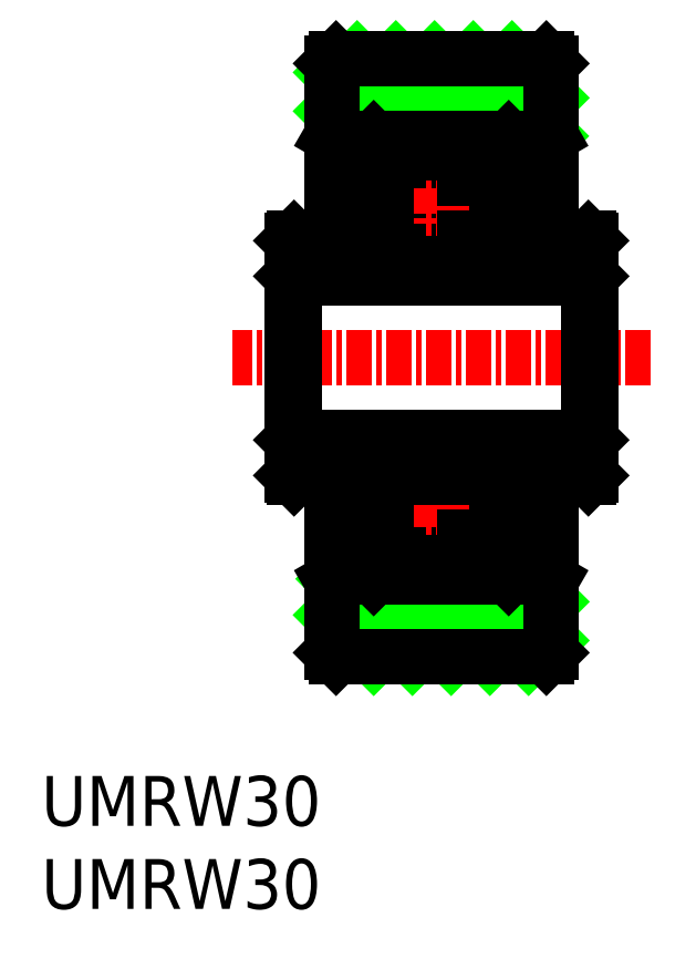
<metadata>
{"format":"dxf","ext":"dxf","renderer":"ezdxf+matplotlib","layout":"modelspace","background":"white","min_lineweight":24,"dpi":150}
</metadata>
<code>
0
SECTION
2
ENTITIES
0
LINE
8
0
10
-18.79
20
56.64
30
0
11
-22.12
21
59.97
31
0
0
LINE
8
0
10
-20.12
20
56.03
30
0
11
-22.12
21
58.03
31
0
0
LINE
8
0
10
-14.9
20
56.64
30
0
11
-18.9
21
60.64
31
0
0
LINE
8
0
10
-16.84
20
56.64
30
0
11
-20.84
21
60.64
31
0
0
LINE
8
0
10
-12.38
20
56.07
30
0
11
-16.96
21
60.64
31
0
0
LINE
8
0
10
-11.15
20
56.78
30
0
11
-15.01
21
60.64
31
0
0
LINE
8
0
10
-11.12
20
58.7
30
0
11
-13.07
21
60.64
31
0
0
LINE
8
0
10
-18.07
20
30.64
30
0
11
-21.99
21
34.56
31
0
0
LINE
8
0
10
-20.01
20
30.64
30
0
11
-22.12
21
32.75
31
0
0
LINE
8
0
10
-11.12
20
33.42
30
0
11
-13.12
21
35.42
31
0
0
LINE
8
0
10
-14.18
20
30.64
30
0
11
-18.18
21
34.64
31
0
0
LINE
8
0
10
-16.12
20
30.64
30
0
11
-20.76
21
35.27
31
0
0
LINE
8
0
10
-11.12
20
31.47
30
0
11
-14.29
21
34.64
31
0
0
LINE
8
0
10
-12.23
20
30.64
30
0
11
-16.23
21
34.64
31
0
0
LINE
8
0
10
-24.12
20
45.64
30
0
11
-24.12
21
41.64
31
0
0
LINE
8
0
10
-24.01
20
45.64
30
0
11
-24.01
21
41.64
31
0
0
LINE
8
0
10
-9.121
20
41.64
30
0
11
-9.121
21
45.64
31
0
0
LINE
8
0
10
-9.231
20
45.64
30
0
11
-9.231
21
41.64
31
0
0
LINE
8
0
10
-20.12
20
35.64
30
0
11
-22.12
21
34.49
31
0
0
LINE
8
0
10
-24.01
20
39.64
30
0
11
-20.12
21
39.64
31
0
0
LINE
8
0
10
-22.12
20
30.86
30
0
11
-21.9
21
30.64
31
0
0
LINE
8
0
10
-24.01
20
41.64
30
0
11
-9.231
21
41.64
31
0
0
LINE
8
0
10
-22.12
20
30.86
30
0
11
-22.12
21
39.64
31
0
0
LINE
8
0
10
-24.12
20
41.64
30
0
11
-24.12
21
39.75
31
0
0
LINE
8
0
10
-24.01
20
39.64
30
0
11
-24.12
21
39.75
31
0
0
LINE
8
0
10
-24.01
20
41.64
30
0
11
-24.12
21
41.53
31
0
0
LINE
8
0
10
-11.12
20
30.86
30
0
11
-11.12
21
39.64
31
0
0
LINE
8
0
10
-21.9
20
30.64
30
0
11
-11.34
21
30.64
31
0
0
LINE
8
0
10
-11.12
20
30.86
30
0
11
-11.34
21
30.64
31
0
0
LINE
8
0
10
-13.82
20
39.64
30
0
11
-13.12
21
39.64
31
0
0
LINE
8
0
10
-13.12
20
36.37
30
0
11
-14.03
21
35.46
31
0
0
LINE
8
0
10
-20.01
20
34.64
30
0
11
-13.23
21
34.64
31
0
0
LINE
8
0
10
-13.82
20
36.66
30
0
11
-13.82
21
39.64
31
0
0
CIRCLE
8
0
10
-16.62
20
38.14
30
0
40
1.9
0
LINE
8
0
10
-19.42
20
36.66
30
0
11
-19.42
21
39.64
31
0
0
LINE
8
0
10
-20.12
20
39.64
30
0
11
-20.12
21
36.37
31
0
0
LINE
8
0
10
-19.4
20
36.64
30
0
11
-17.79
21
36.64
31
0
0
LINE
8
0
10
-20.12
20
36.37
30
0
11
-19.22
21
35.46
31
0
0
LINE
8
0
10
-19.22
20
35.46
30
0
11
-18.72
21
35.96
31
0
0
LINE
8
0
10
-19.42
20
36.66
30
0
11
-18.72
21
35.96
31
0
0
LINE
8
0
10
-20.12
20
36.37
30
0
11
-20.12
21
34.75
31
0
0
LINE
8
0
10
-20.01
20
34.64
30
0
11
-20.12
21
34.75
31
0
0
LINE
8
CENTER
10
-15.62
20
38.14
30
0
11
-17.62
21
38.14
31
0
0
LINE
8
0
10
-14.03
20
35.46
30
0
11
-14.52
21
35.96
31
0
0
LINE
8
CENTER
10
-16.62
20
37.14
30
0
11
-16.62
21
39.14
31
0
0
LINE
8
0
10
-13.82
20
36.66
30
0
11
-14.52
21
35.96
31
0
0
LINE
8
0
10
-15.46
20
36.64
30
0
11
-13.84
21
36.64
31
0
0
LINE
8
0
10
-19.42
20
39.64
30
0
11
-17.79
21
39.64
31
0
0
LINE
8
0
10
-19.42
20
39.64
30
0
11
-20.12
21
39.64
31
0
0
LINE
8
0
10
-15.46
20
39.64
30
0
11
-13.82
21
39.64
31
0
0
LINE
8
0
10
-13.12
20
39.64
30
0
11
-13.12
21
36.37
31
0
0
LINE
8
0
10
-13.12
20
36.37
30
0
11
-13.12
21
34.75
31
0
0
LINE
8
0
10
-13.12
20
35.64
30
0
11
-11.12
21
34.49
31
0
0
LINE
8
0
10
-13.23
20
34.64
30
0
11
-13.12
21
34.75
31
0
0
LINE
8
0
10
-13.12
20
39.64
30
0
11
-9.231
21
39.64
31
0
0
LINE
8
0
10
-9.121
20
39.75
30
0
11
-9.121
21
41.64
31
0
0
LINE
8
0
10
-9.231
20
39.64
30
0
11
-9.121
21
39.75
31
0
0
LINE
8
0
10
-9.231
20
41.64
30
0
11
-9.121
21
41.53
31
0
0
LINE
8
0
10
-22.12
20
60.42
30
0
11
-21.9
21
60.64
31
0
0
LINE
8
0
10
-24.01
20
51.64
30
0
11
-20.12
21
51.64
31
0
0
LINE
8
0
10
-20.12
20
55.64
30
0
11
-22.12
21
56.79
31
0
0
LINE
8
0
10
-24.01
20
49.64
30
0
11
-9.231
21
49.64
31
0
0
LINE
8
CENTER
10
-6.121
20
45.64
30
0
11
-27.12
21
45.64
31
0
0
LINE
8
0
10
-22.12
20
60.42
30
0
11
-22.12
21
51.64
31
0
0
LINE
8
0
10
-24.12
20
49.64
30
0
11
-24.12
21
51.53
31
0
0
LINE
8
0
10
-24.01
20
45.64
30
0
11
-24.01
21
49.64
31
0
0
LINE
8
0
10
-24.12
20
45.64
30
0
11
-24.12
21
49.64
31
0
0
LINE
8
0
10
-24.01
20
49.64
30
0
11
-24.12
21
49.75
31
0
0
LINE
8
0
10
-24.01
20
51.64
30
0
11
-24.12
21
51.53
31
0
0
LINE
8
0
10
-11.12
20
60.42
30
0
11
-11.12
21
51.64
31
0
0
LINE
8
0
10
-13.12
20
55.64
30
0
11
-11.12
21
56.79
31
0
0
LINE
8
0
10
-13.82
20
51.64
30
0
11
-13.12
21
51.64
31
0
0
LINE
8
0
10
-13.12
20
54.91
30
0
11
-14.03
21
55.81
31
0
0
LINE
8
0
10
-20.01
20
56.64
30
0
11
-13.23
21
56.64
31
0
0
CIRCLE
8
0
10
-16.62
20
53.14
30
0
40
1.9
0
LINE
8
0
10
-19.42
20
51.64
30
0
11
-17.79
21
51.64
31
0
0
LINE
8
0
10
-19.4
20
54.64
30
0
11
-17.79
21
54.64
31
0
0
LINE
8
0
10
-20.01
20
56.64
30
0
11
-20.12
21
56.53
31
0
0
LINE
8
0
10
-20.12
20
51.64
30
0
11
-20.12
21
54.91
31
0
0
LINE
8
0
10
-19.42
20
54.62
30
0
11
-19.42
21
51.64
31
0
0
LINE
8
0
10
-19.42
20
51.64
30
0
11
-20.12
21
51.64
31
0
0
LINE
8
0
10
-19.42
20
54.62
30
0
11
-18.72
21
55.32
31
0
0
LINE
8
0
10
-20.12
20
54.91
30
0
11
-19.22
21
55.81
31
0
0
LINE
8
0
10
-19.22
20
55.81
30
0
11
-18.72
21
55.32
31
0
0
LINE
8
0
10
-20.12
20
54.91
30
0
11
-20.12
21
56.53
31
0
0
LINE
8
0
10
-13.82
20
54.62
30
0
11
-13.82
21
51.64
31
0
0
LINE
8
CENTER
10
-16.62
20
54.14
30
0
11
-16.62
21
52.14
31
0
0
LINE
8
CENTER
10
-15.62
20
53.14
30
0
11
-17.62
21
53.14
31
0
0
LINE
8
0
10
-14.03
20
55.81
30
0
11
-14.52
21
55.32
31
0
0
LINE
8
0
10
-13.82
20
54.62
30
0
11
-14.52
21
55.32
31
0
0
LINE
8
0
10
-15.46
20
51.64
30
0
11
-13.82
21
51.64
31
0
0
LINE
8
0
10
-15.46
20
54.64
30
0
11
-13.84
21
54.64
31
0
0
LINE
8
0
10
-9.121
20
51.53
30
0
11
-9.121
21
49.64
31
0
0
LINE
8
0
10
-9.231
20
45.64
30
0
11
-9.231
21
49.64
31
0
0
LINE
8
0
10
-9.121
20
49.64
30
0
11
-9.121
21
45.64
31
0
0
LINE
8
0
10
-9.231
20
49.64
30
0
11
-9.121
21
49.75
31
0
0
LINE
8
0
10
-13.12
20
51.64
30
0
11
-9.231
21
51.64
31
0
0
LINE
8
0
10
-13.23
20
56.64
30
0
11
-13.12
21
56.53
31
0
0
LINE
8
0
10
-13.12
20
51.64
30
0
11
-13.12
21
54.91
31
0
0
LINE
8
0
10
-13.12
20
54.91
30
0
11
-13.12
21
56.53
31
0
0
LINE
8
0
10
-9.231
20
51.64
30
0
11
-9.121
21
51.53
31
0
0
LINE
8
0
10
-21.9
20
60.64
30
0
11
-11.34
21
60.64
31
0
0
LINE
8
0
10
-11.12
20
60.42
30
0
11
-11.34
21
60.64
31
0
0
TEXT
8
0
10
-36.69
20
22.17
30
0
40
2.5
1
UMRW30
0
TEXT
8
0
10
-36.69
20
18.01
30
0
40
2.5
1
UMRW30
0
ENDSEC
0
EOF

</code>
